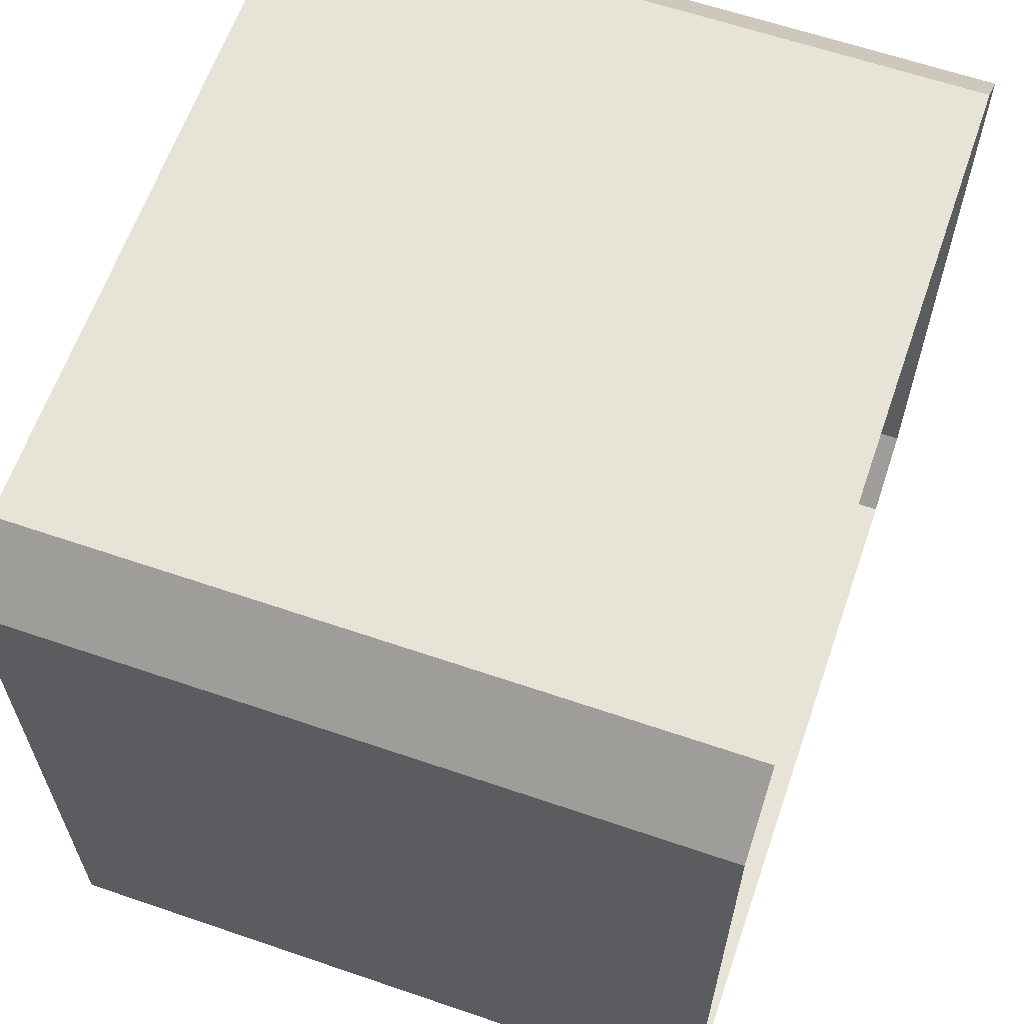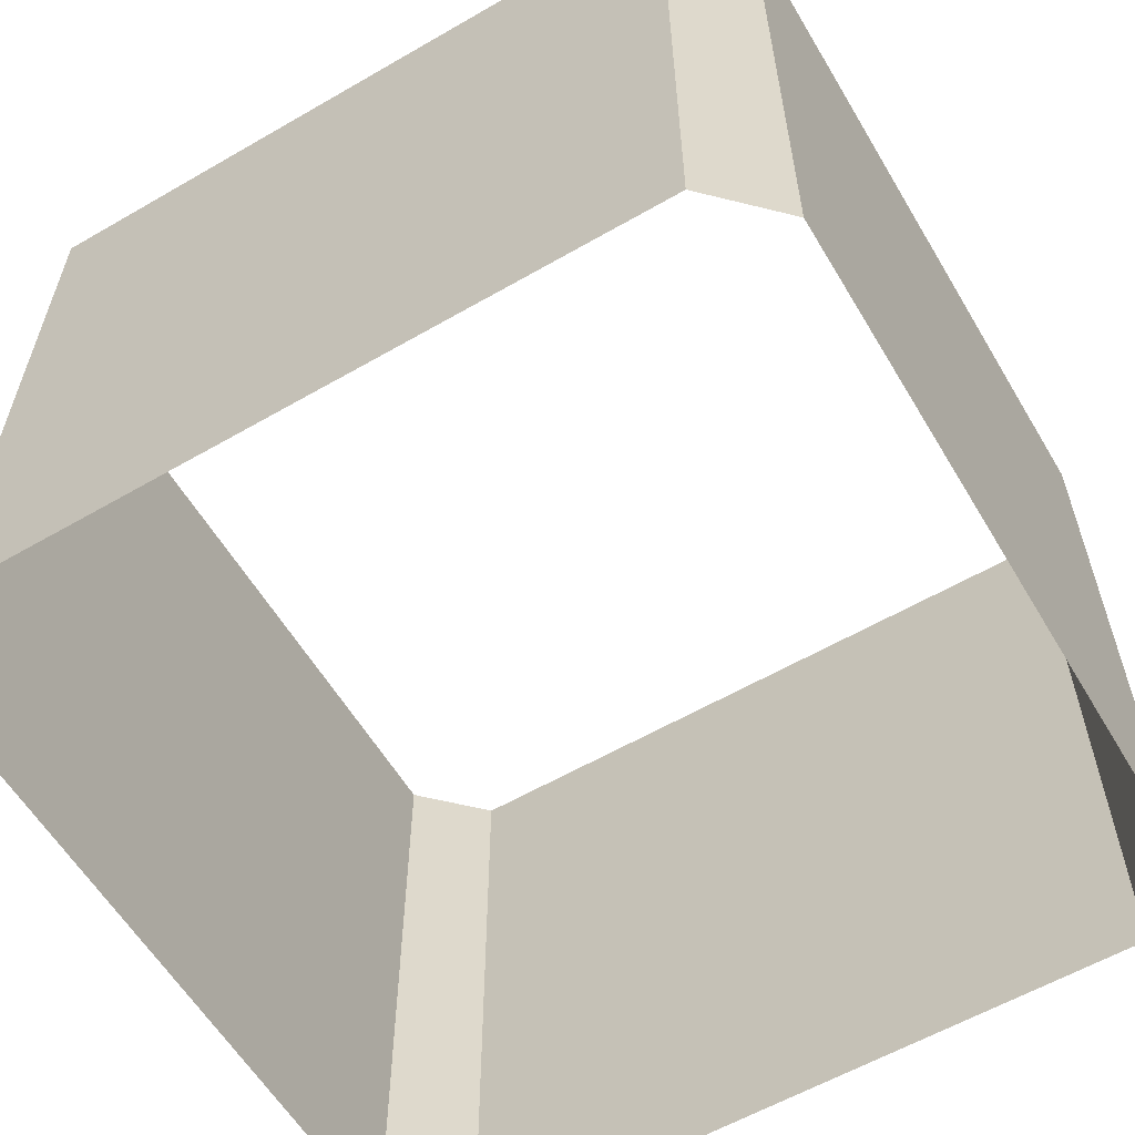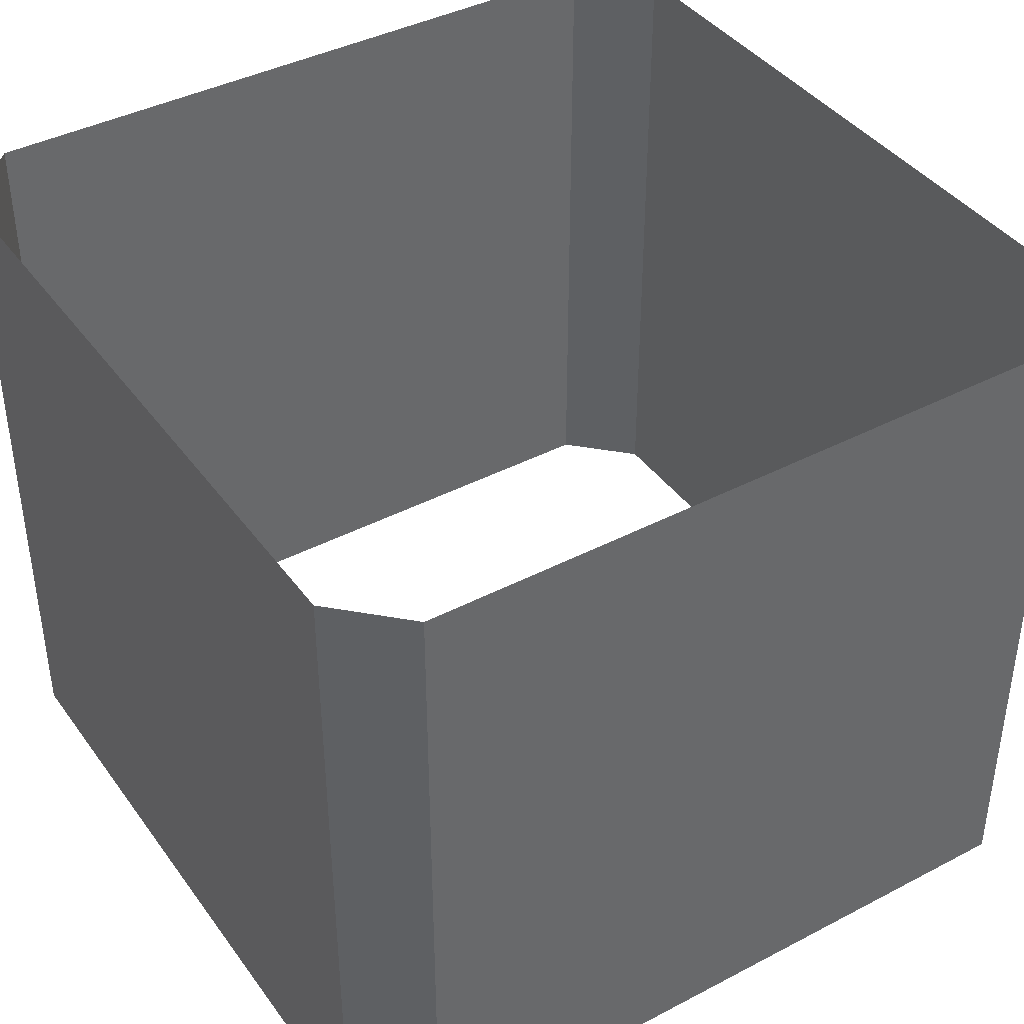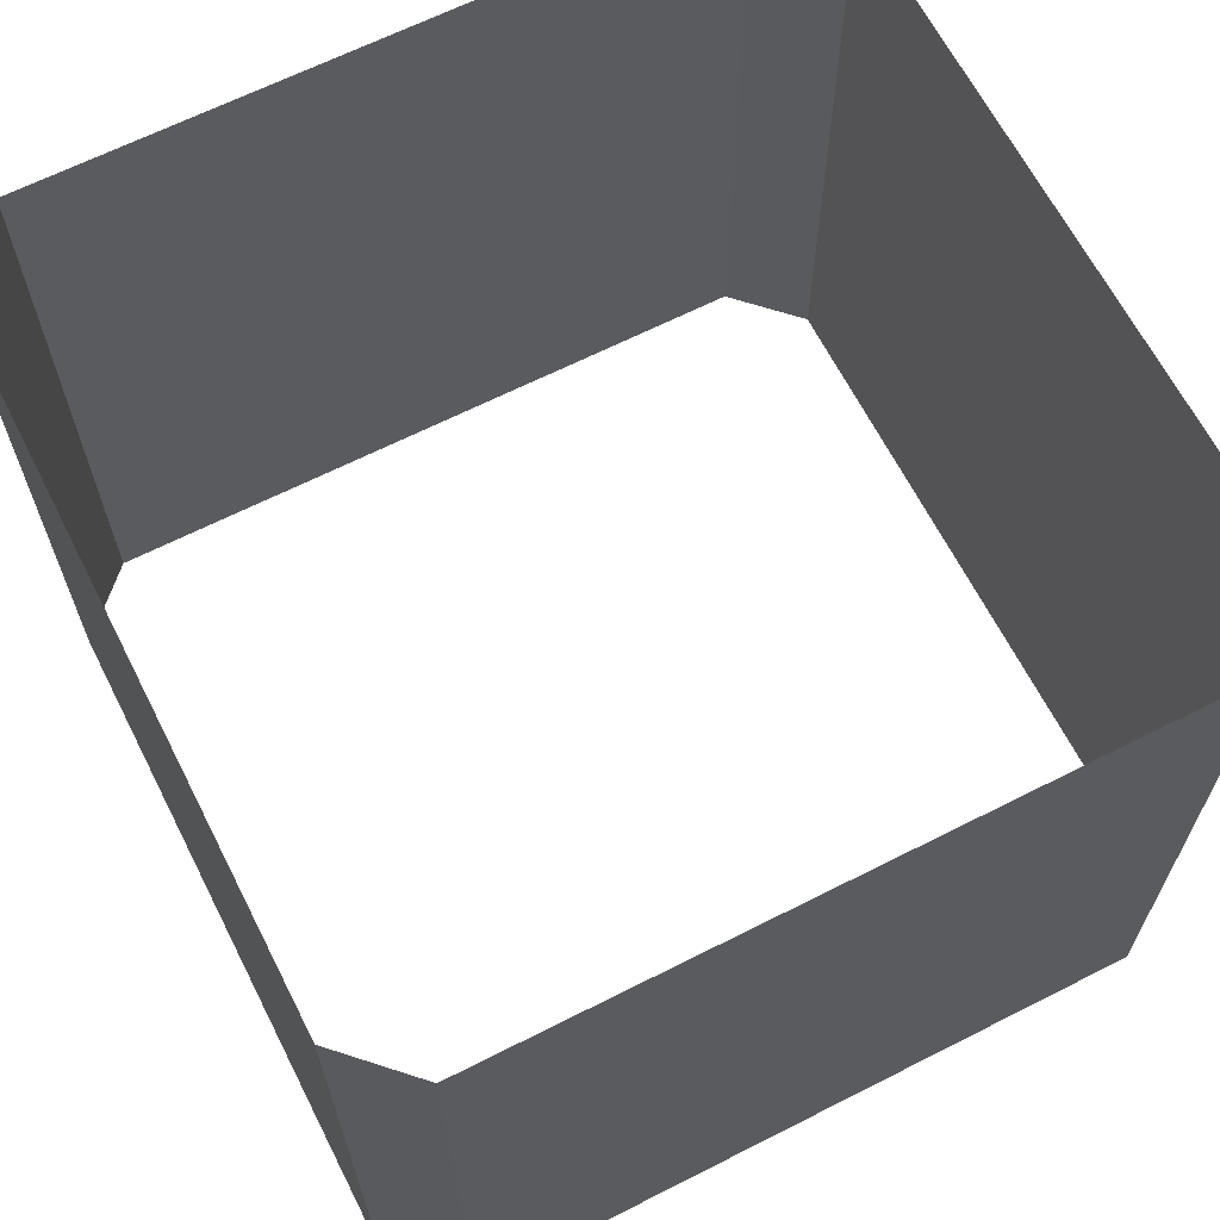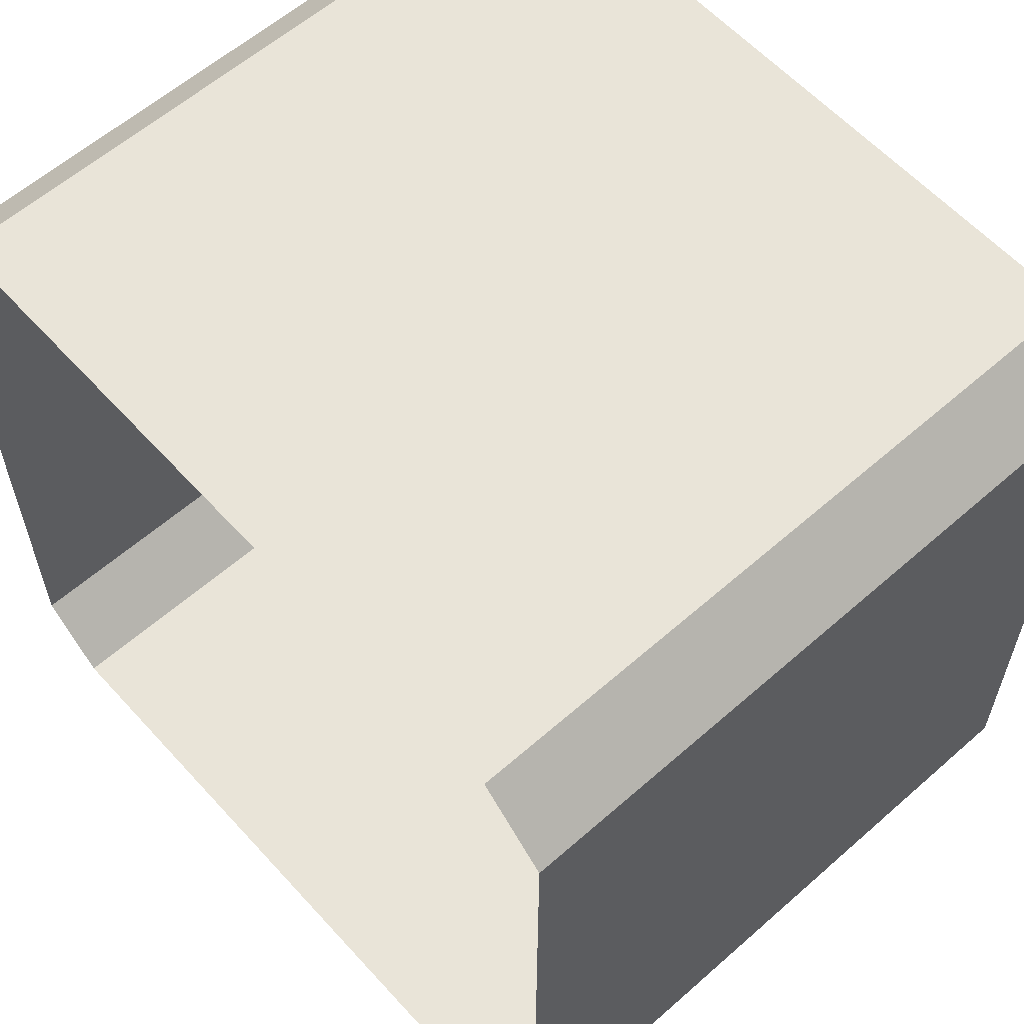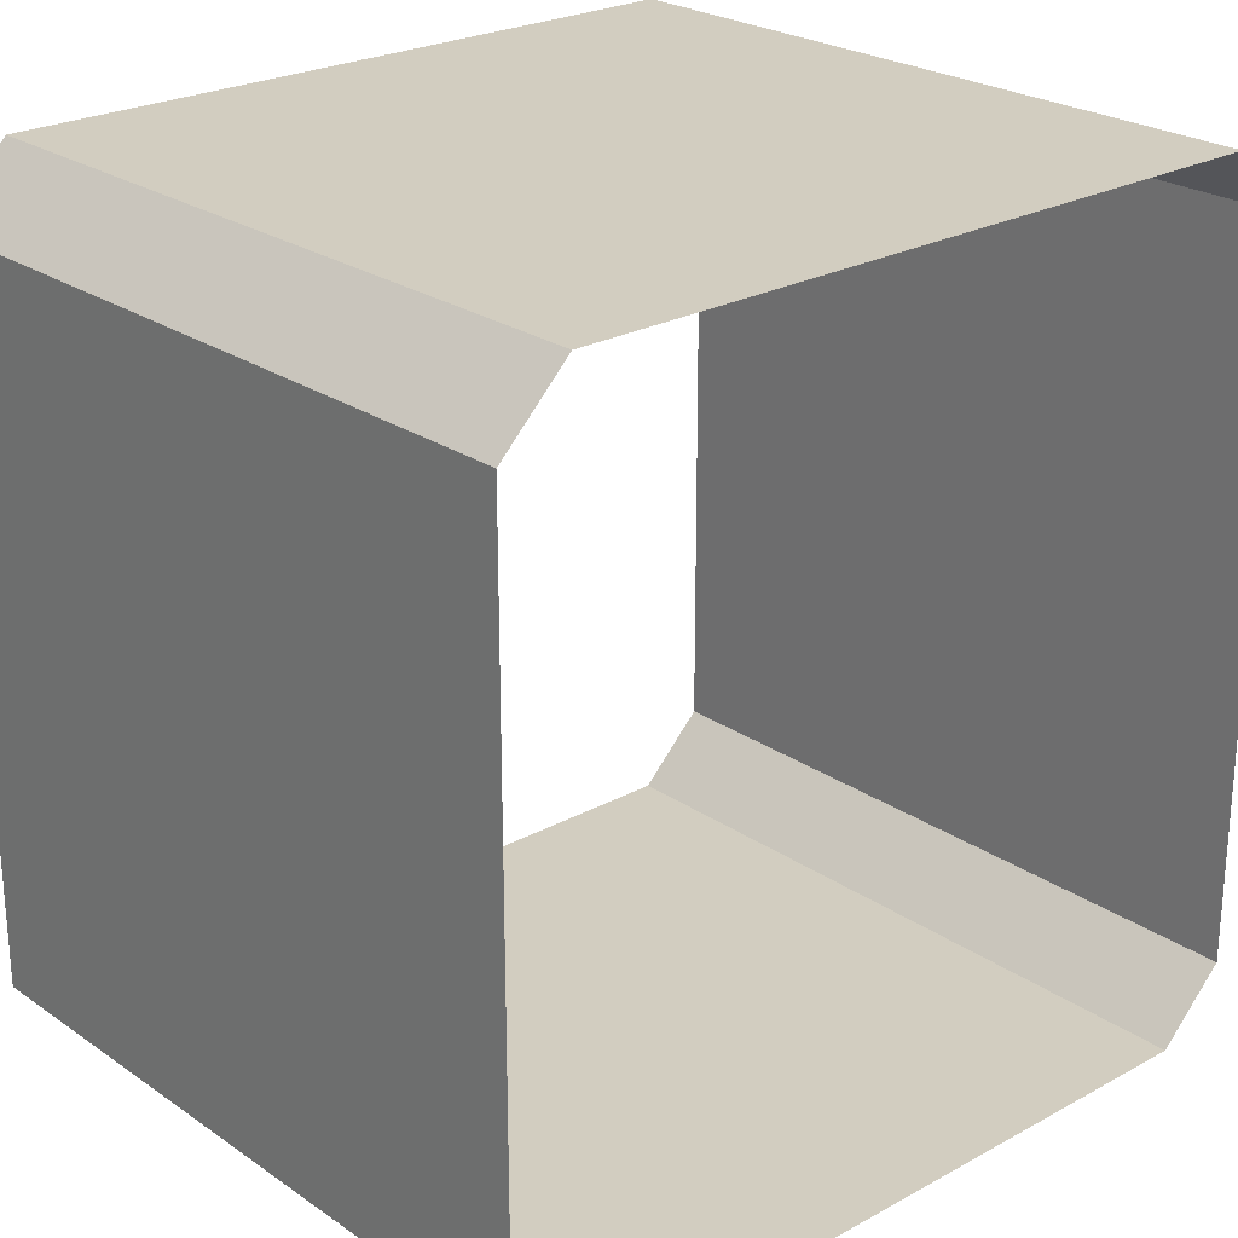
<metadata>
{"format":"obj","ext":"obj","renderer":"f3d","projection":"perspective","resolution":1024,"background":"white","views":[{"elev":62.7,"azim":-70.9,"up":"+Z"},{"elev":-59.2,"azim":120.7,"up":"+Y"},{"elev":40.6,"azim":-32.6,"up":"+Y"},{"elev":65.3,"azim":153.0,"up":"+Y"},{"elev":59.8,"azim":48.0,"up":"+Z"},{"elev":24.5,"azim":138.1,"up":"+Z"}]}
</metadata>
<code>
o model_44
v 0.5971 0.5878 0.7087
v -0.5973 0.5878 0.7087
v 0.5971 -0.588 0.7087
v -0.5973 -0.588 0.7087
v 0.7087 0.5878 -0.5973
v 0.7087 0.5878 0.5971
v 0.7087 -0.588 -0.5973
v 0.7087 -0.588 0.5971
v -0.709 0.5878 0.5971
v -0.709 0.5878 -0.5973
v -0.709 -0.588 0.5971
v -0.709 -0.588 -0.5973
v -0.5973 0.5878 -0.709
v 0.5971 0.5878 -0.709
v -0.5973 -0.588 -0.709
v 0.5971 -0.588 -0.709
v -0.5973 0.5878 0.7087
v -0.709 0.5878 0.5971
v -0.5973 -0.588 0.7087
v -0.709 -0.588 0.5971
v -0.5973 -0.588 -0.709
v -0.709 -0.588 -0.5973
v -0.5973 0.5878 -0.709
v -0.709 0.5878 -0.5973
v 0.7087 -0.588 -0.5973
v 0.5971 -0.588 -0.709
v 0.7087 0.5878 -0.5973
v 0.5971 0.5878 -0.709
v 0.5971 -0.588 0.7087
v 0.7087 -0.588 0.5971
v 0.5971 0.5878 0.7087
v 0.7087 0.5878 0.5971
f 1 2 3
f 2 4 3
f 3 4 4
f 4 5 4
f 4 5 5
f 5 6 5
f 5 6 7
f 6 8 7
f 7 8 8
f 8 9 8
f 8 9 9
f 9 10 9
f 9 10 11
f 10 12 11
f 11 12 12
f 12 13 12
f 12 13 13
f 13 14 13
f 13 14 15
f 14 16 15
f 15 16 16
f 16 17 16
f 16 17 17
f 17 18 17
f 17 18 19
f 18 20 19
f 19 20 20
f 20 21 20
f 20 21 21
f 21 22 21
f 21 22 23
f 22 24 23
f 23 24 24
f 24 25 24
f 24 25 25
f 25 26 25
f 25 26 27
f 26 28 27
f 27 28 28
f 28 29 28
f 28 29 29
f 29 30 29
f 29 30 31
f 30 32 31

</code>
